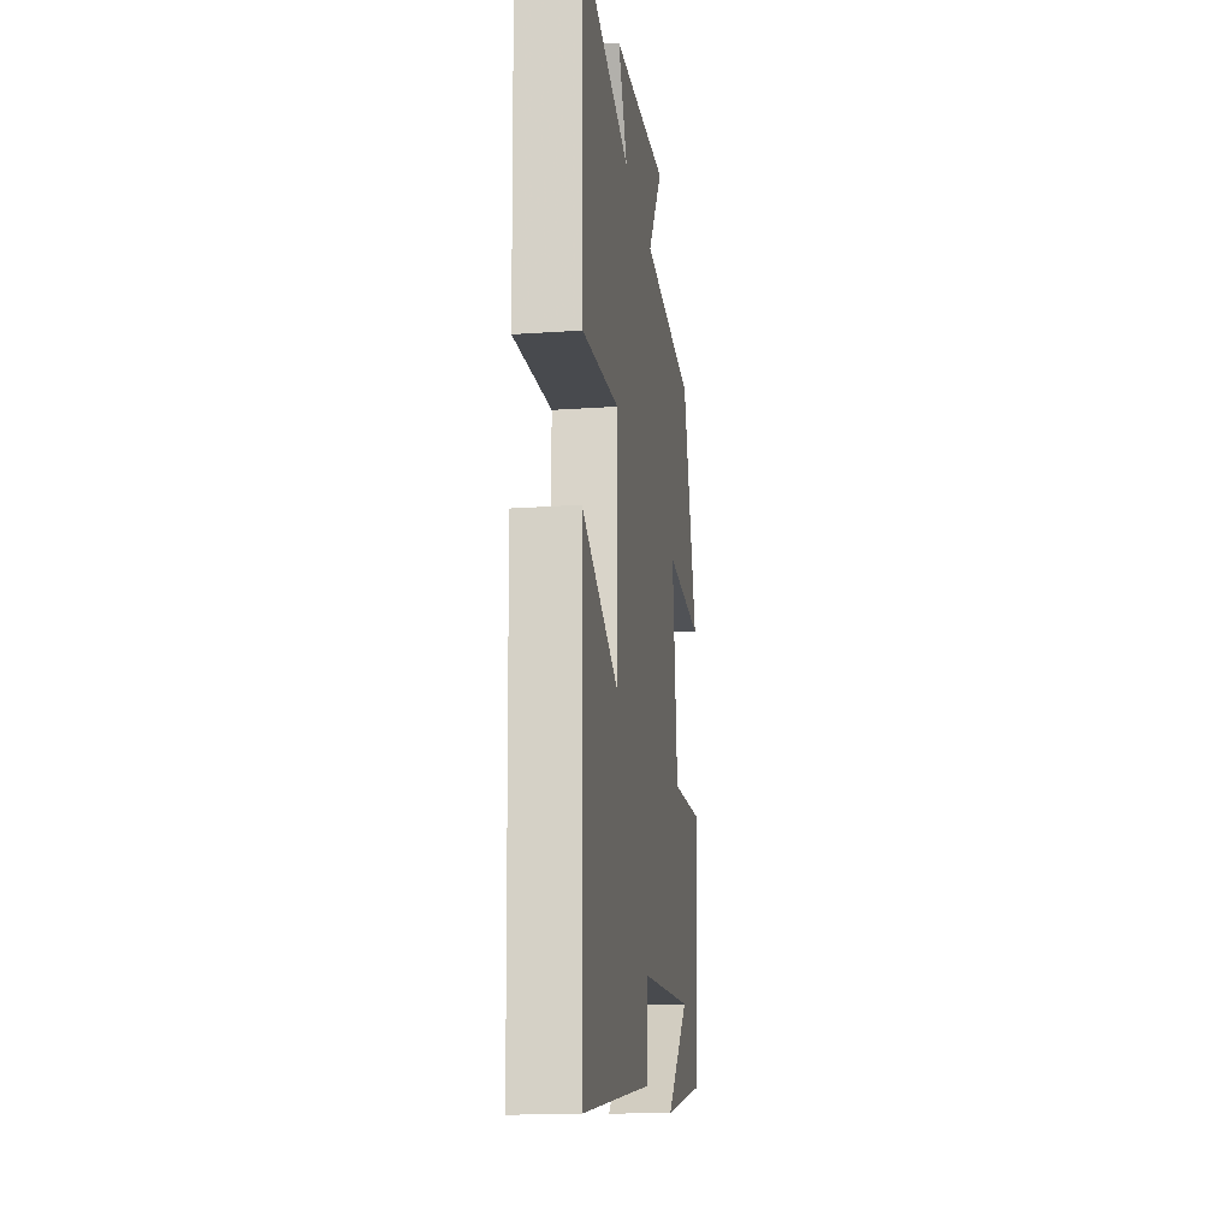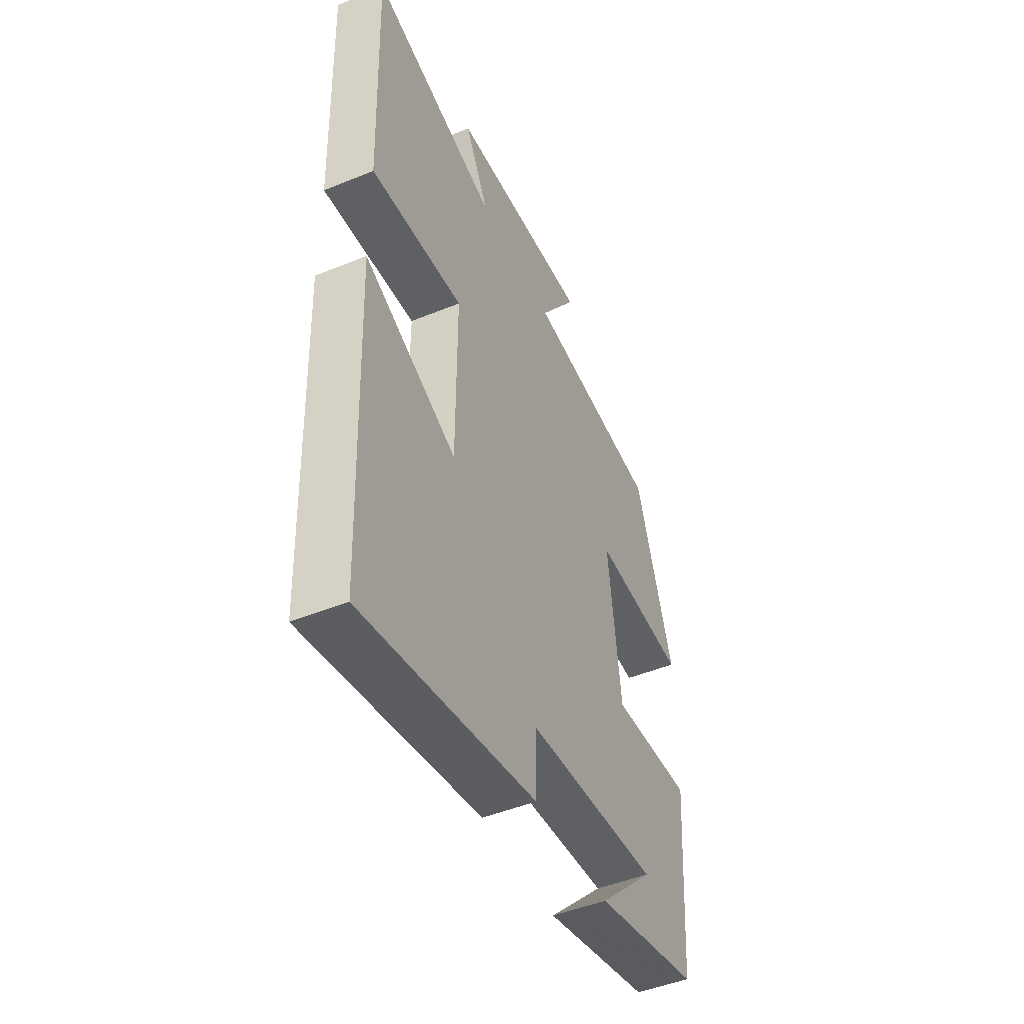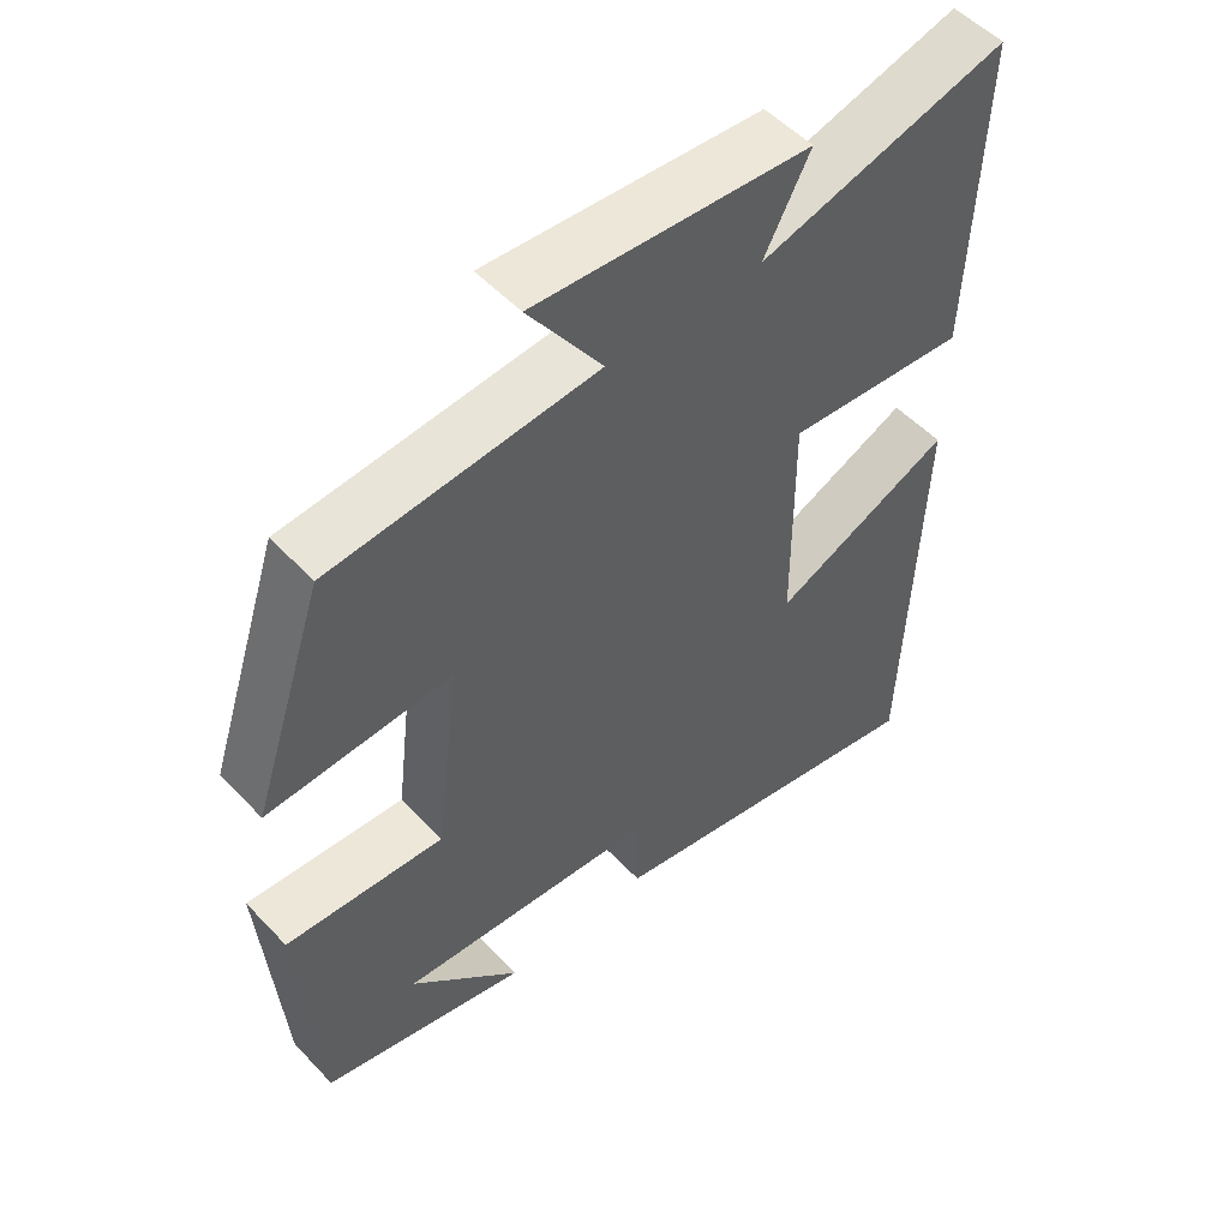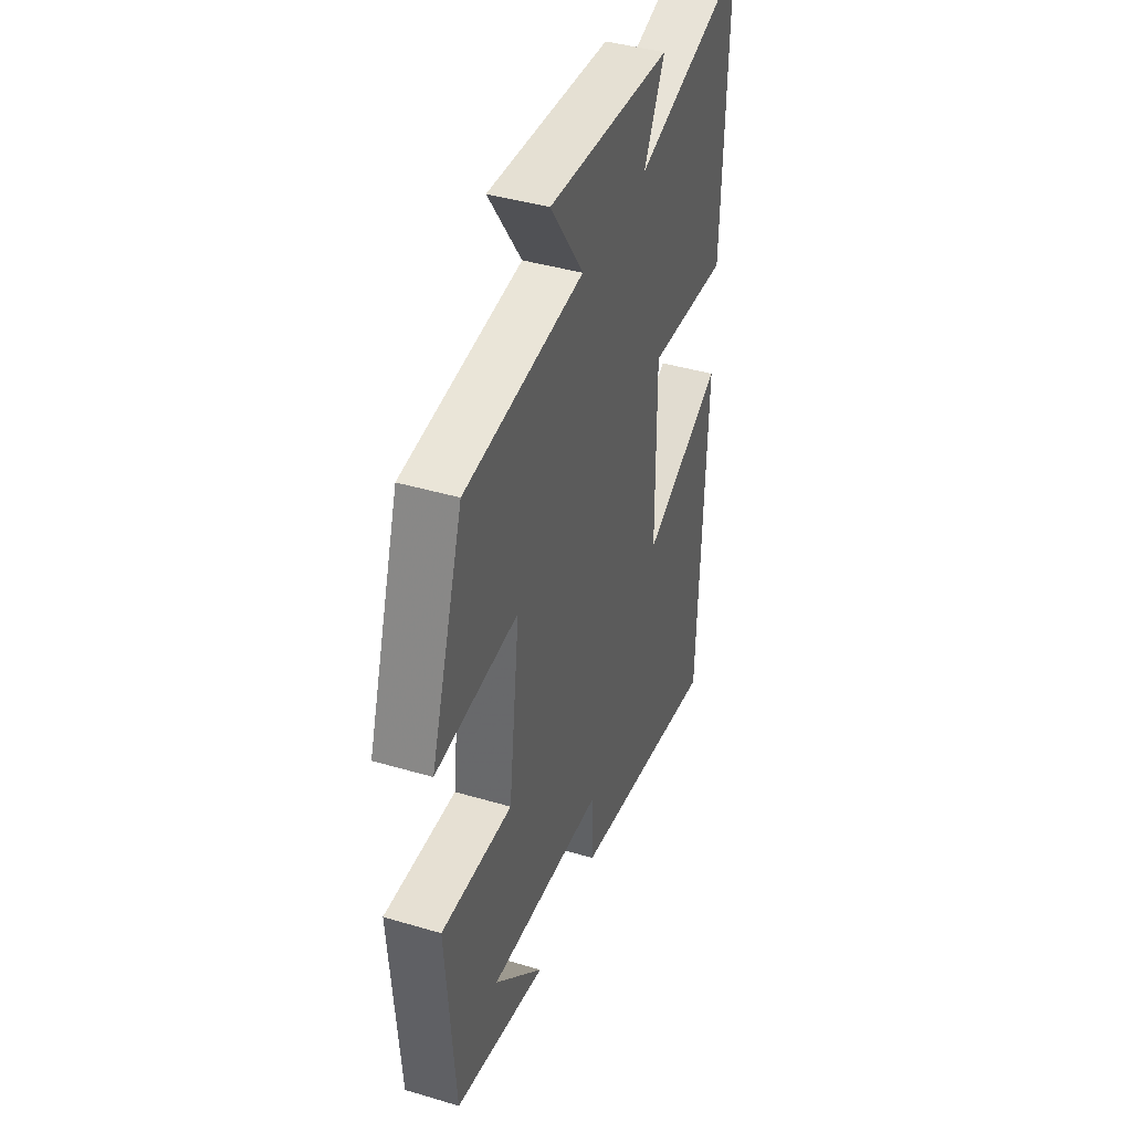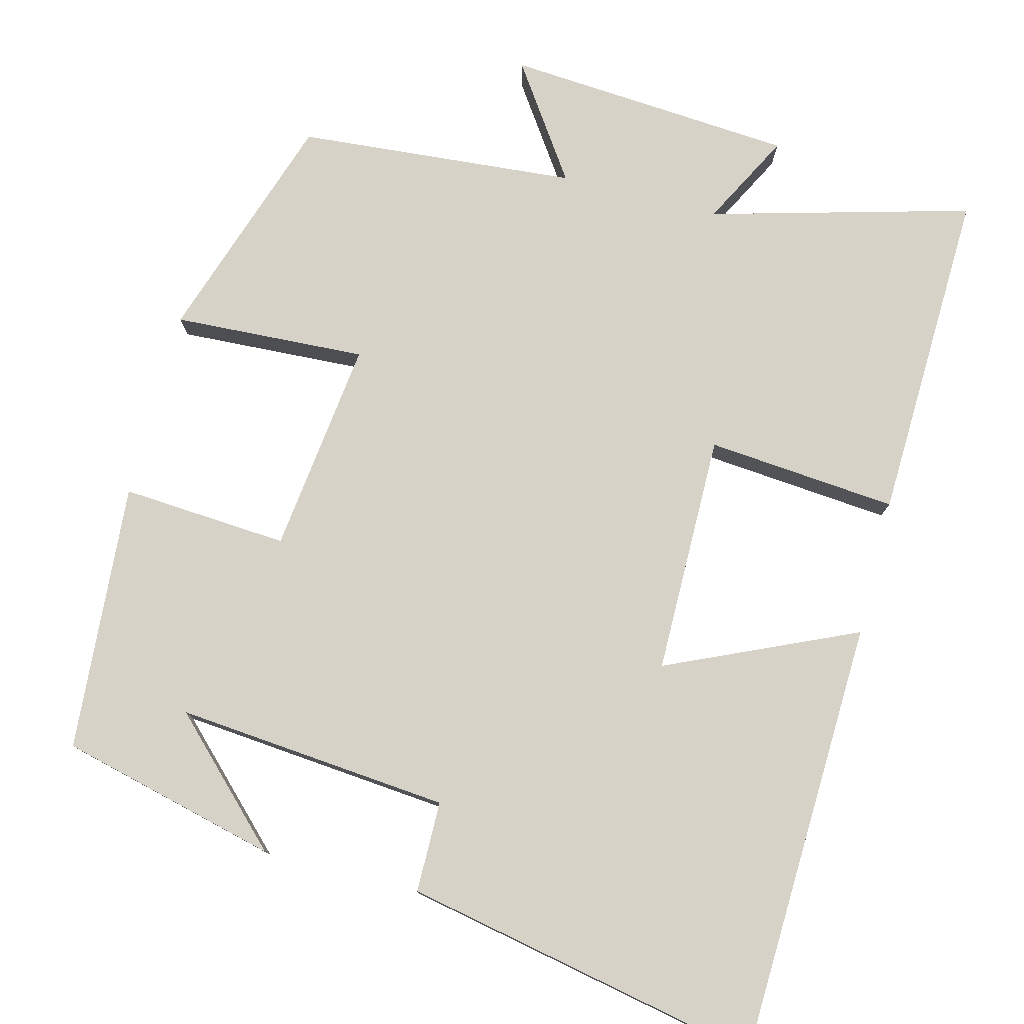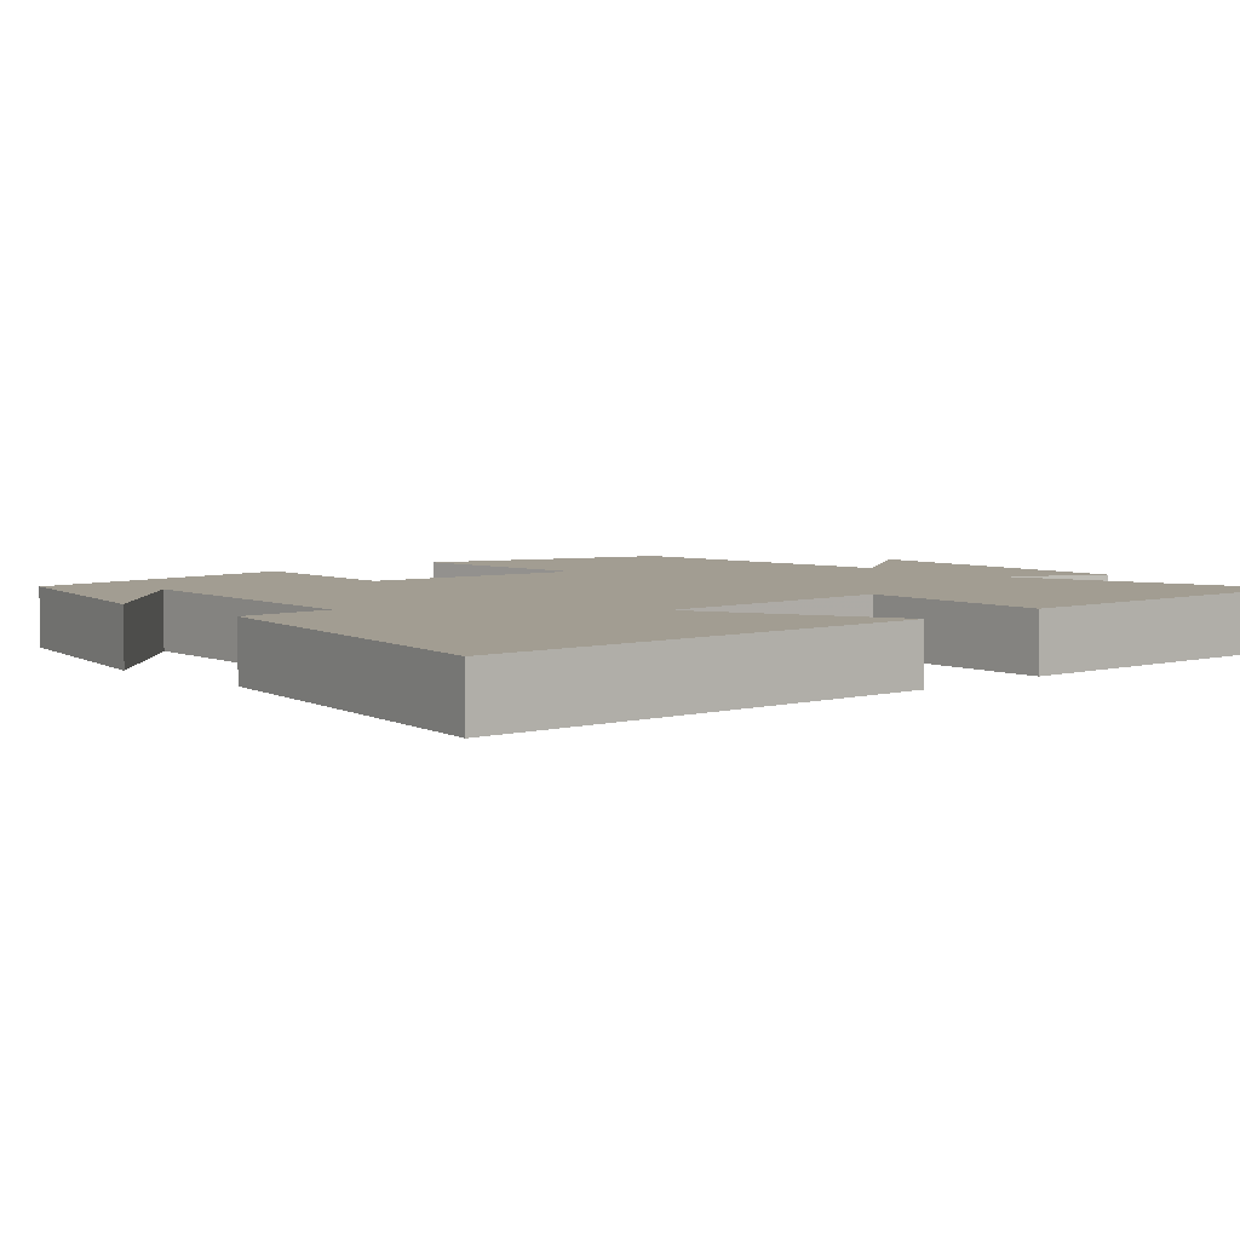
<metadata>
{"format":"obj","ext":"obj","renderer":"f3d","projection":"perspective","resolution":1024,"background":"white","views":[{"elev":-18.1,"azim":-82.2,"up":"+Z"},{"elev":-47.5,"azim":-65.3,"up":"+Z"},{"elev":52.7,"azim":138.1,"up":"+Z"},{"elev":41.7,"azim":109.7,"up":"+Z"},{"elev":77.8,"azim":-165.6,"up":"+Y"},{"elev":4.9,"azim":-133.0,"up":"+Y"}]}
</metadata>
<code>
v -0.514 0.07 0.592
v -0.175 0.07 0.5
v -0.238 0.07 0.62
v 0.138 0.07 0.648
v 0.037 0.07 0.5
v 0.4 0.07 0.47
v 0.5 0.07 0.169
v 0.249 0.07 0.182
v 0.283 0.07 -0.096
v 0.5 0.07 -0.081
v 0.474 0.07 -0.43
v 0.191 0.07 -0.5
v 0.342 0.07 -0.35
v -0.014 0.07 -0.382
v -0.015 0.07 -0.5
v -0.48 0.07 -0.593
v -0.5 0.07 -0.023
v -0.254 0.07 -0.133
v -0.252 0.07 0.179
v -0.5 0.07 0.157
v -0.514 0 0.592
v -0.175 0 0.5
v -0.238 0 0.62
v 0.138 0 0.648
v 0.037 0 0.5
v 0.4 0 0.47
v 0.5 0 0.169
v 0.249 0 0.182
v 0.283 0 -0.096
v 0.5 0 -0.081
v 0.474 0 -0.43
v 0.191 0 -0.5
v 0.342 0 -0.35
v -0.014 0 -0.382
v -0.015 0 -0.5
v -0.48 0 -0.593
v -0.5 0 -0.023
v -0.254 0 -0.133
v -0.252 0 0.179
v -0.5 0 0.157
f 19 20 1 2
f 18 19 2
f 15 16 17 18
f 14 15 18 2
f 13 14 2
f 11 12 13
f 9 10 11 13
f 9 13 2 3
f 8 9 3
f 5 6 7 8
f 5 8 3
f 3 4 5
f 22 21 40 39
f 22 39 38
f 38 37 36 35
f 22 38 35 34
f 22 34 33
f 33 32 31
f 33 31 30 29
f 23 22 33 29
f 23 29 28
f 28 27 26 25
f 23 28 25
f 25 24 23
f 1 21 22 2
f 2 22 23 3
f 3 23 24 4
f 4 24 25 5
f 5 25 26 6
f 6 26 27 7
f 7 27 28 8
f 8 28 29 9
f 9 29 30 10
f 10 30 31 11
f 11 31 32 12
f 12 32 33 13
f 13 33 34 14
f 14 34 35 15
f 15 35 36 16
f 16 36 37 17
f 17 37 38 18
f 18 38 39 19
f 19 39 40 20
f 20 40 21 1

</code>
